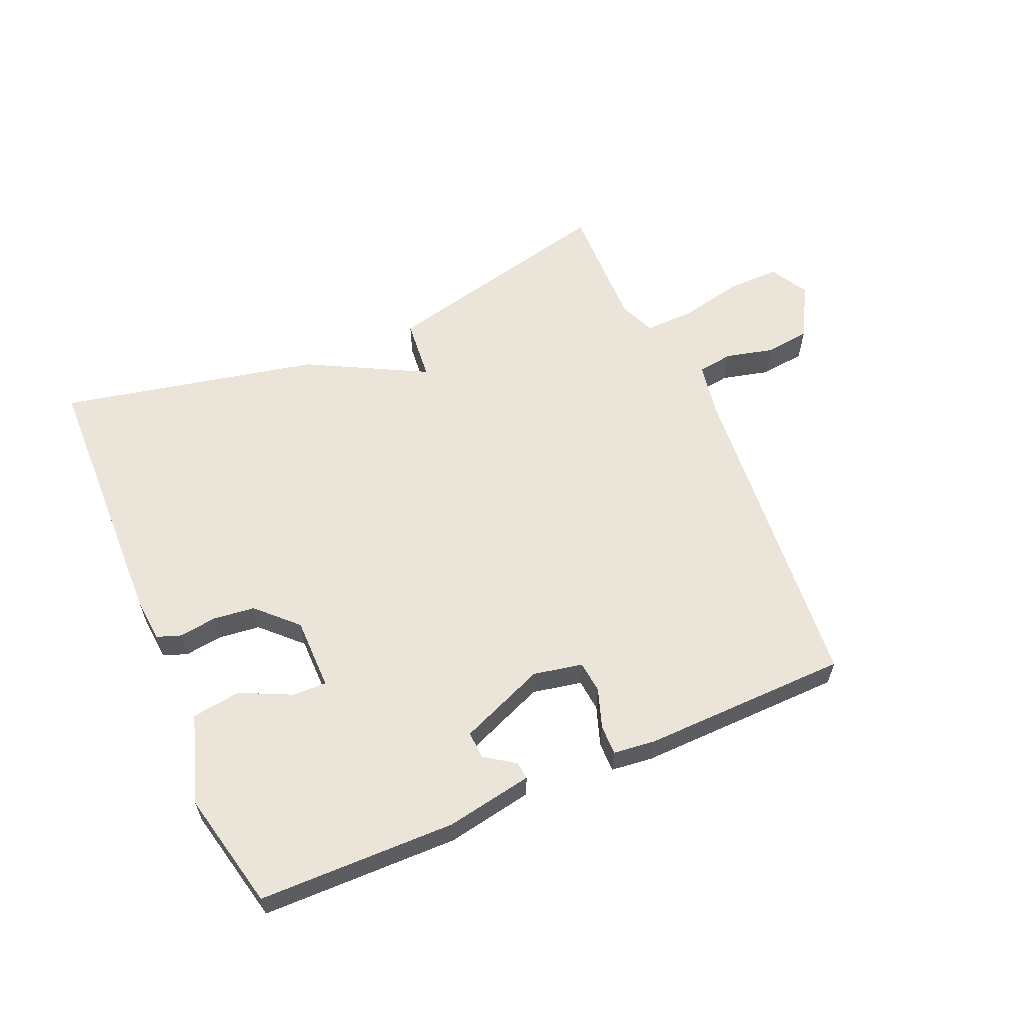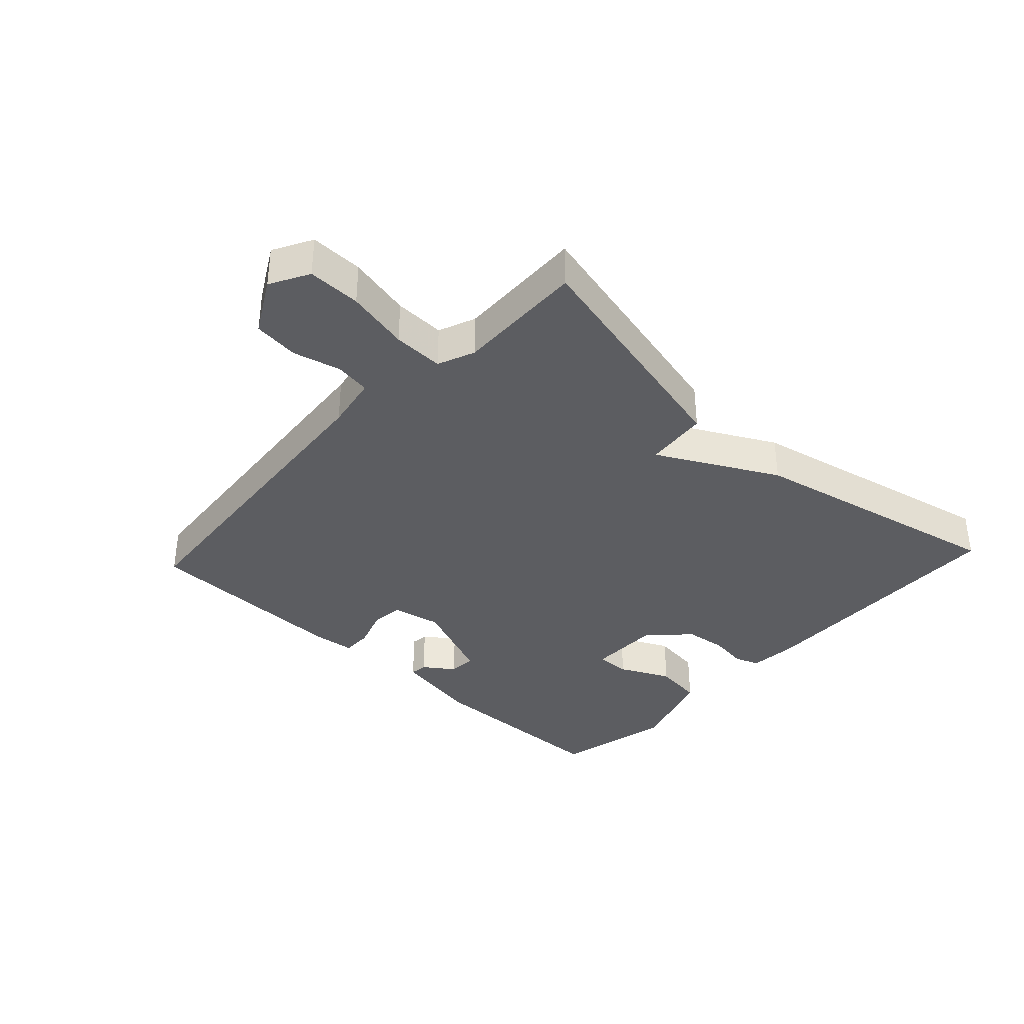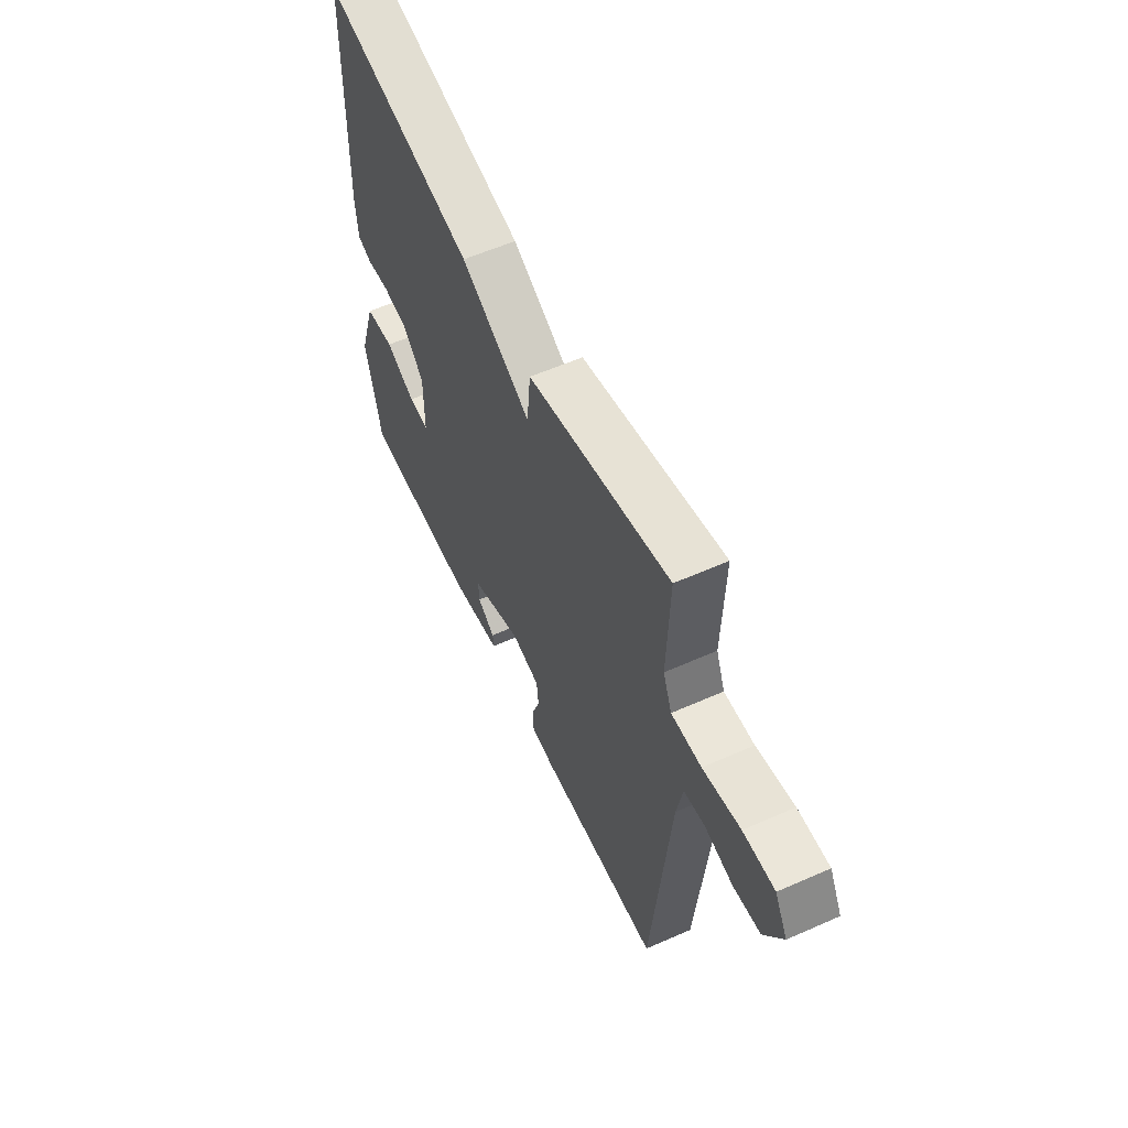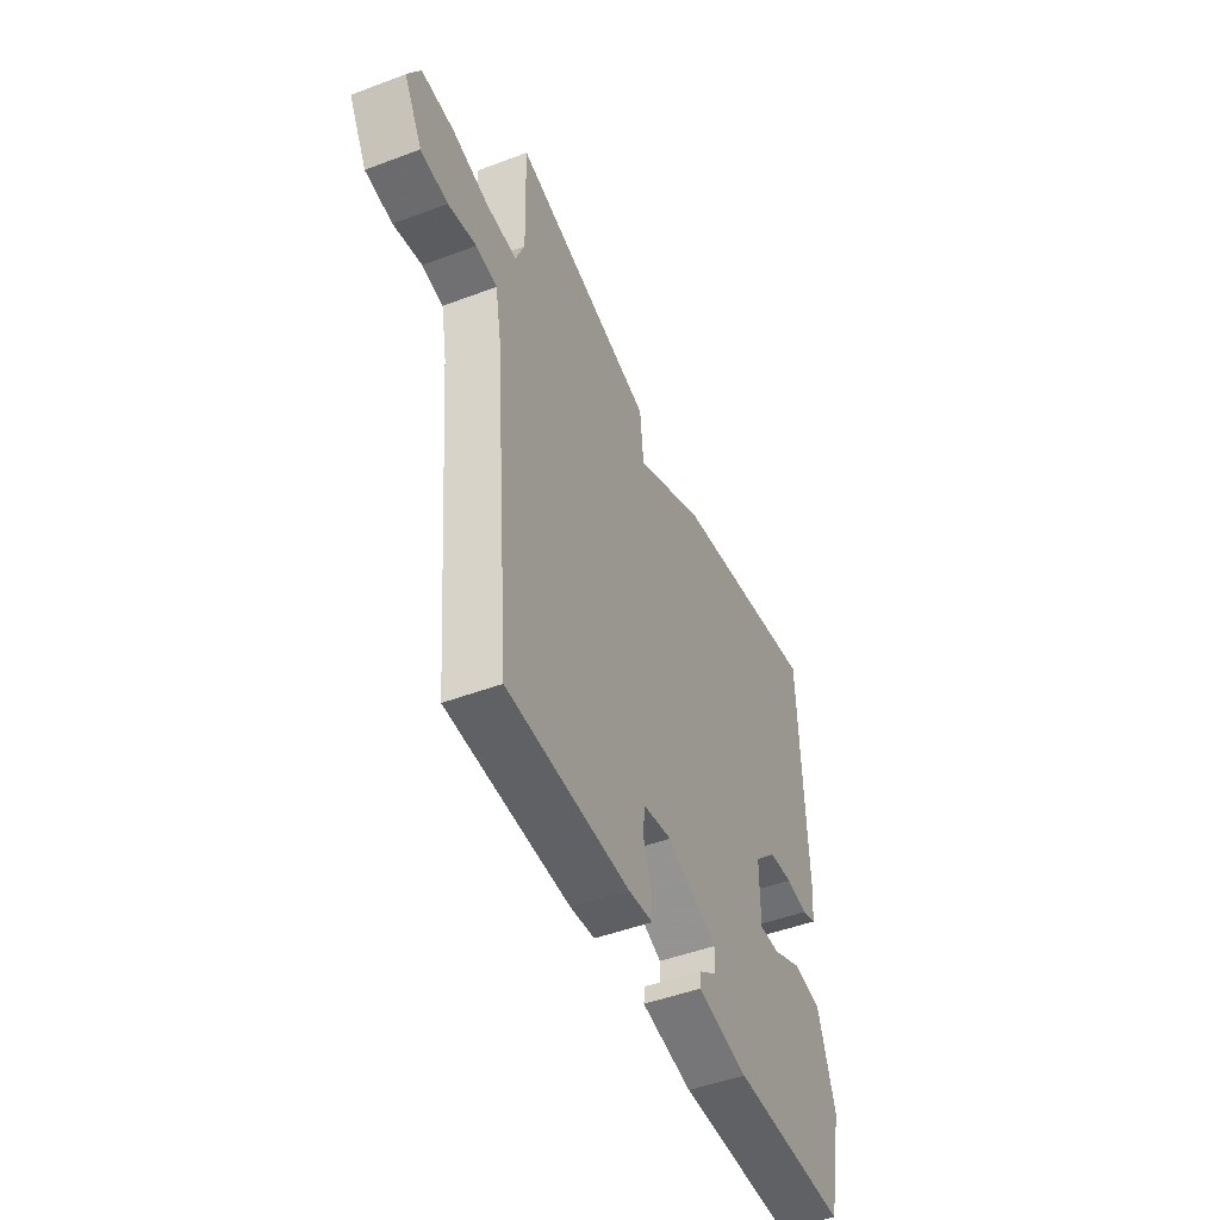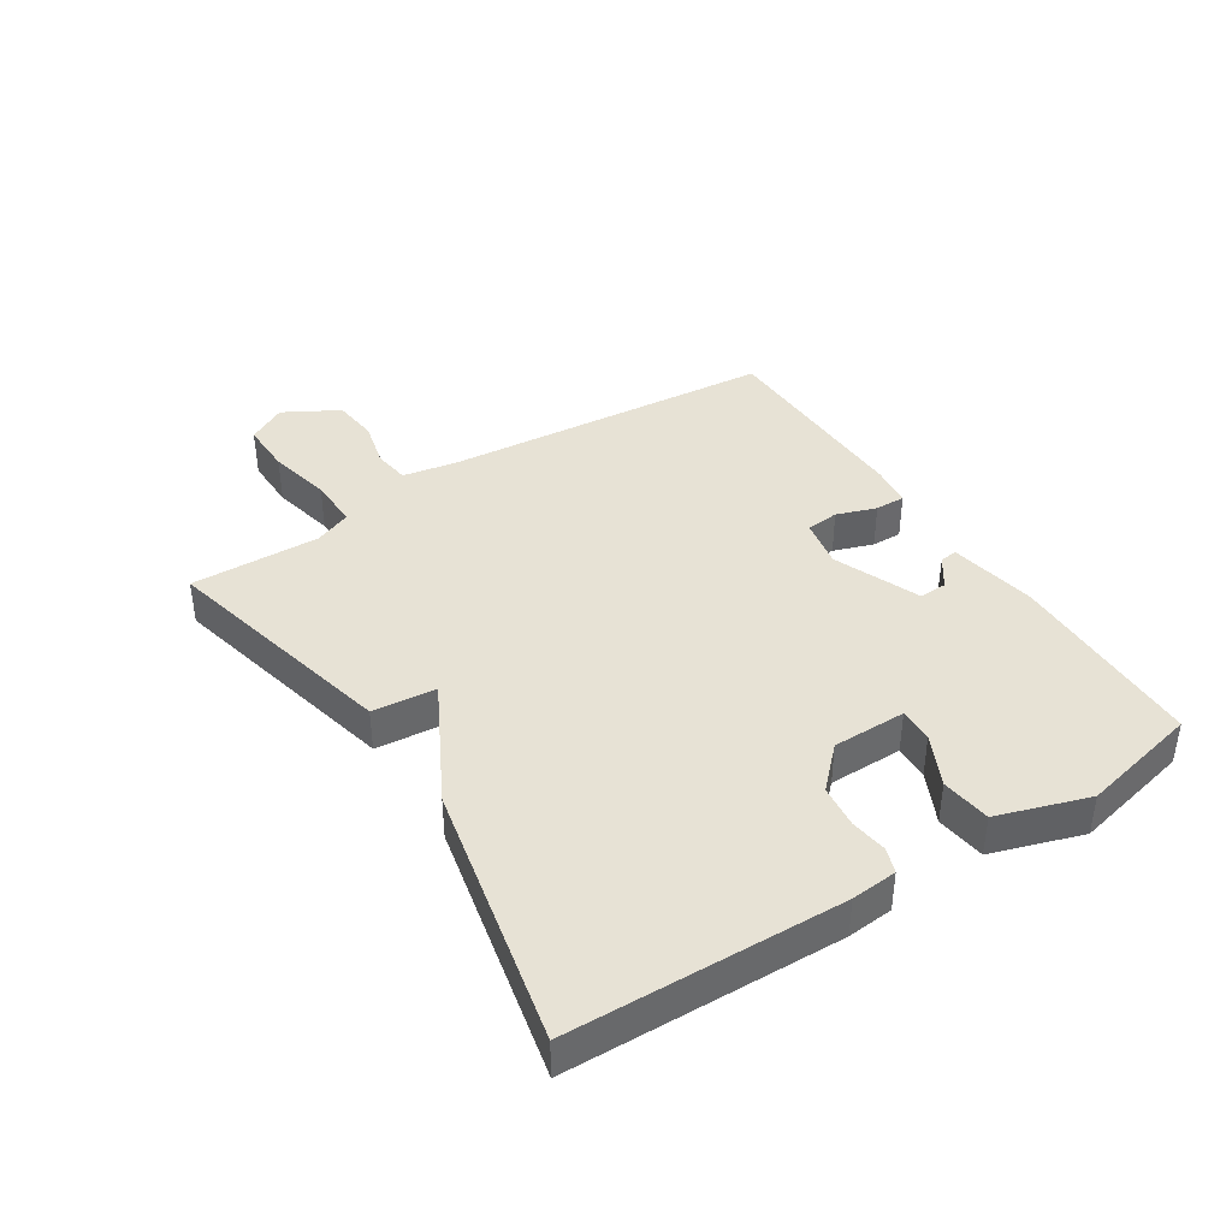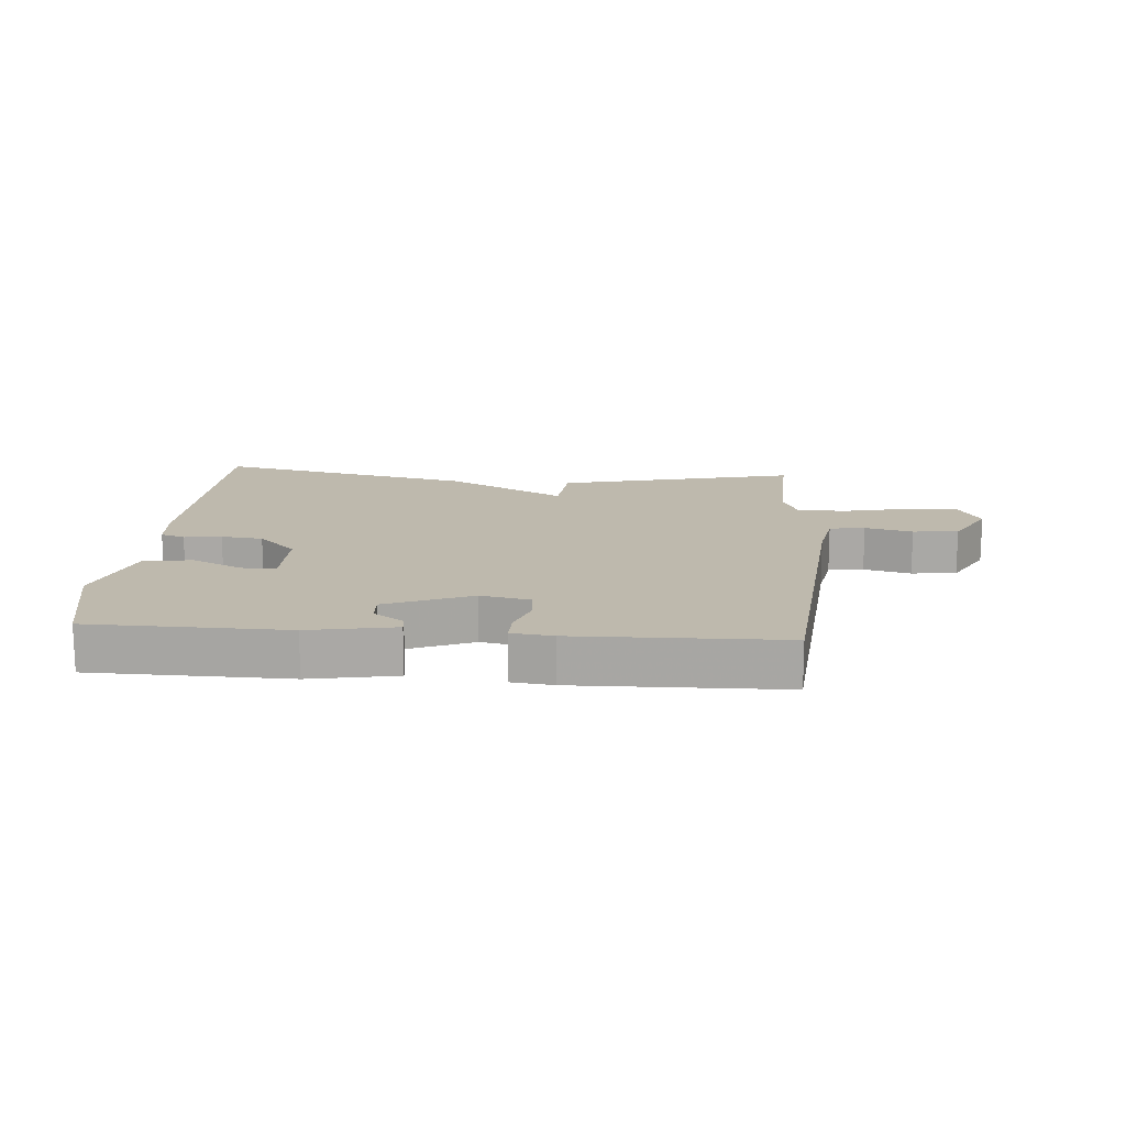
<metadata>
{"format":"obj","ext":"obj","renderer":"f3d","projection":"perspective","resolution":1024,"background":"white","views":[{"elev":59.5,"azim":156.4,"up":"+Y"},{"elev":-36.5,"azim":-43.0,"up":"+Y"},{"elev":57.7,"azim":-114.7,"up":"+Z"},{"elev":-48.0,"azim":-67.1,"up":"+Z"},{"elev":40.2,"azim":57.2,"up":"+Y"},{"elev":15.2,"azim":-175.7,"up":"+Y"}]}
</metadata>
<code>
v -0.5 0.07 0.5
v -0.116 0.07 0.41
v -0.106 0.07 0.309
v 0.084 0.07 0.41
v 0.5 0.07 0.5
v 0.513 0.07 0.067
v 0.507 0.07 -0.006
v 0.468 0.07 -0.02
v 0.408 0.07 -0.012
v 0.341 0.07 -0.02
v 0.28 0.07 -0.081
v 0.28 0.07 -0.198
v 0.335 0.07 -0.196
v 0.416 0.07 -0.157
v 0.495 0.07 -0.167
v 0.542 0.07 -0.311
v 0.5 0.07 -0.5
v 0.184 0.07 -0.506
v 0.045 0.07 -0.481
v 0.048 0.07 -0.453
v 0.096 0.07 -0.419
v 0.098 0.07 -0.375
v -0.04 0.07 -0.319
v -0.119 0.07 -0.335
v -0.124 0.07 -0.387
v -0.102 0.07 -0.45
v -0.101 0.07 -0.498
v -0.168 0.07 -0.506
v -0.5 0.07 -0.5
v -0.548 0.07 0.028
v -0.564 0.07 0.114
v -0.621 0.07 0.122
v -0.697 0.07 0.103
v -0.77 0.07 0.111
v -0.819 0.07 0.198
v -0.785 0.07 0.26
v -0.7 0.07 0.259
v -0.599 0.07 0.237
v -0.518 0.07 0.235
v -0.494 0.07 0.294
v -0.5 0 0.5
v -0.116 0 0.41
v -0.106 0 0.309
v 0.084 0 0.41
v 0.5 0 0.5
v 0.513 0 0.067
v 0.507 0 -0.006
v 0.468 0 -0.02
v 0.408 0 -0.012
v 0.341 0 -0.02
v 0.28 0 -0.081
v 0.28 0 -0.198
v 0.335 0 -0.196
v 0.416 0 -0.157
v 0.495 0 -0.167
v 0.542 0 -0.311
v 0.5 0 -0.5
v 0.184 0 -0.506
v 0.045 0 -0.481
v 0.048 0 -0.453
v 0.096 0 -0.419
v 0.098 0 -0.375
v -0.04 0 -0.319
v -0.119 0 -0.335
v -0.124 0 -0.387
v -0.102 0 -0.45
v -0.101 0 -0.498
v -0.168 0 -0.506
v -0.5 0 -0.5
v -0.548 0 0.028
v -0.564 0 0.114
v -0.621 0 0.122
v -0.697 0 0.103
v -0.77 0 0.111
v -0.819 0 0.198
v -0.785 0 0.26
v -0.7 0 0.259
v -0.599 0 0.237
v -0.518 0 0.235
v -0.494 0 0.294
f 36 37 38
f 35 36 38
f 34 35 38
f 33 34 38
f 32 33 38
f 31 32 38 39
f 30 31 39 40
f 29 30 40
f 28 29 40
f 27 28 40
f 26 27 40
f 25 26 40
f 19 20 21
f 18 19 21
f 17 18 21
f 16 17 21
f 15 16 21
f 15 21 22
f 14 15 22
f 13 14 22
f 12 13 22 23
f 7 8 9
f 6 7 9
f 5 6 9
f 4 5 9
f 3 4 9
f 3 9 10
f 1 2 3
f 40 1 3
f 25 40 3
f 24 25 3
f 23 24 3
f 12 23 3
f 11 12 3
f 3 10 11
f 78 77 76
f 78 76 75
f 78 75 74
f 78 74 73
f 78 73 72
f 79 78 72 71
f 80 79 71 70
f 80 70 69
f 80 69 68
f 80 68 67
f 80 67 66
f 80 66 65
f 61 60 59
f 61 59 58
f 61 58 57
f 61 57 56
f 61 56 55
f 62 61 55
f 62 55 54
f 62 54 53
f 63 62 53 52
f 49 48 47
f 49 47 46
f 49 46 45
f 49 45 44
f 49 44 43
f 50 49 43
f 43 42 41
f 43 41 80
f 43 80 65
f 43 65 64
f 43 64 63
f 43 63 52
f 43 52 51
f 51 50 43
f 1 41 42 2
f 2 42 43 3
f 3 43 44 4
f 4 44 45 5
f 5 45 46 6
f 6 46 47 7
f 7 47 48 8
f 8 48 49 9
f 9 49 50 10
f 10 50 51 11
f 11 51 52 12
f 12 52 53 13
f 13 53 54 14
f 14 54 55 15
f 15 55 56 16
f 16 56 57 17
f 17 57 58 18
f 18 58 59 19
f 19 59 60 20
f 20 60 61 21
f 21 61 62 22
f 22 62 63 23
f 23 63 64 24
f 24 64 65 25
f 25 65 66 26
f 26 66 67 27
f 27 67 68 28
f 28 68 69 29
f 29 69 70 30
f 30 70 71 31
f 31 71 72 32
f 32 72 73 33
f 33 73 74 34
f 34 74 75 35
f 35 75 76 36
f 36 76 77 37
f 37 77 78 38
f 38 78 79 39
f 39 79 80 40
f 40 80 41 1

</code>
